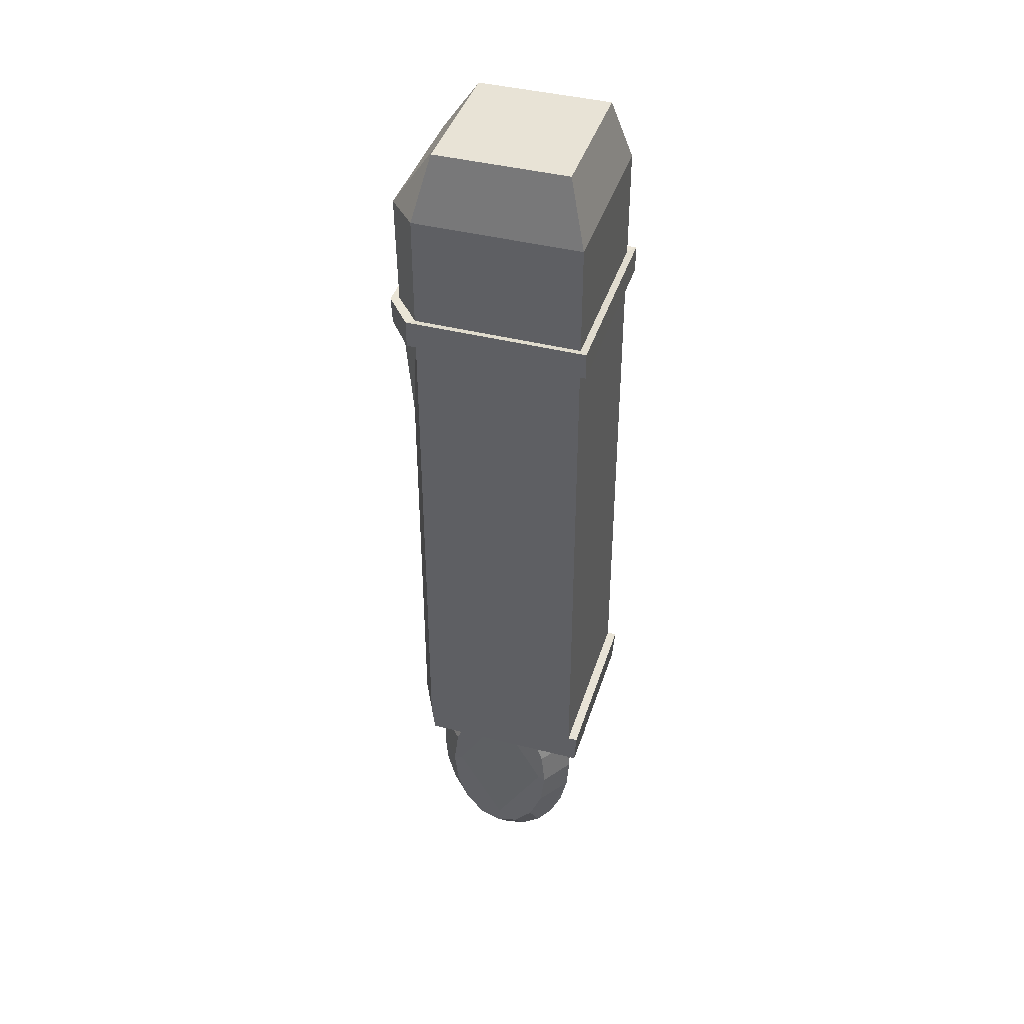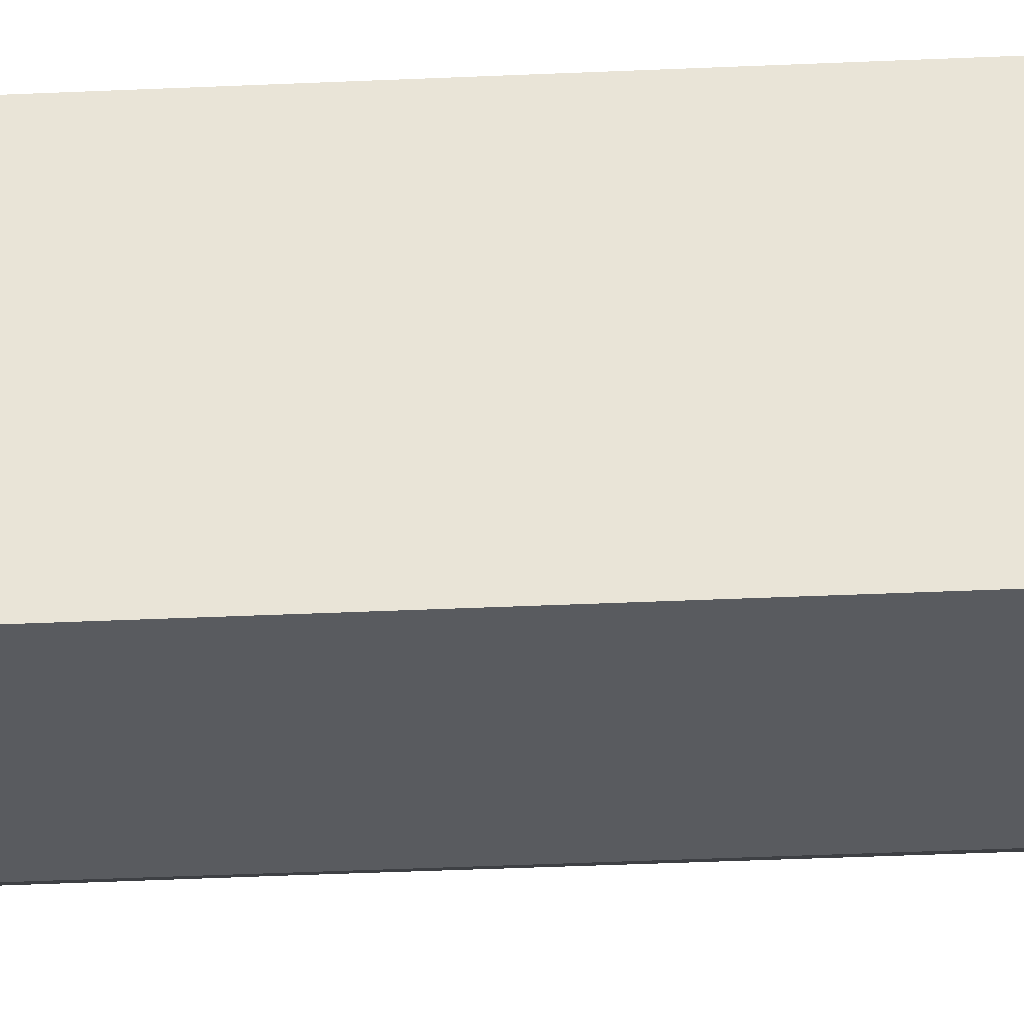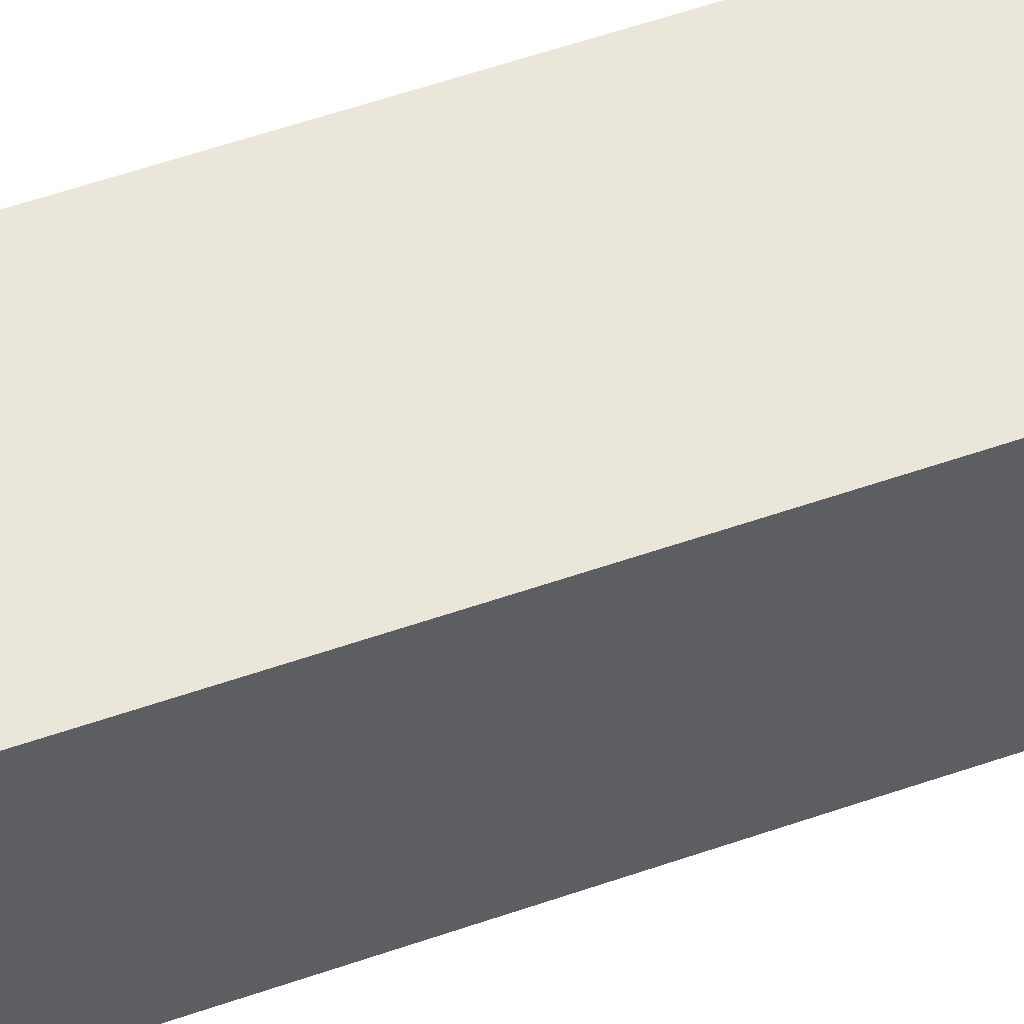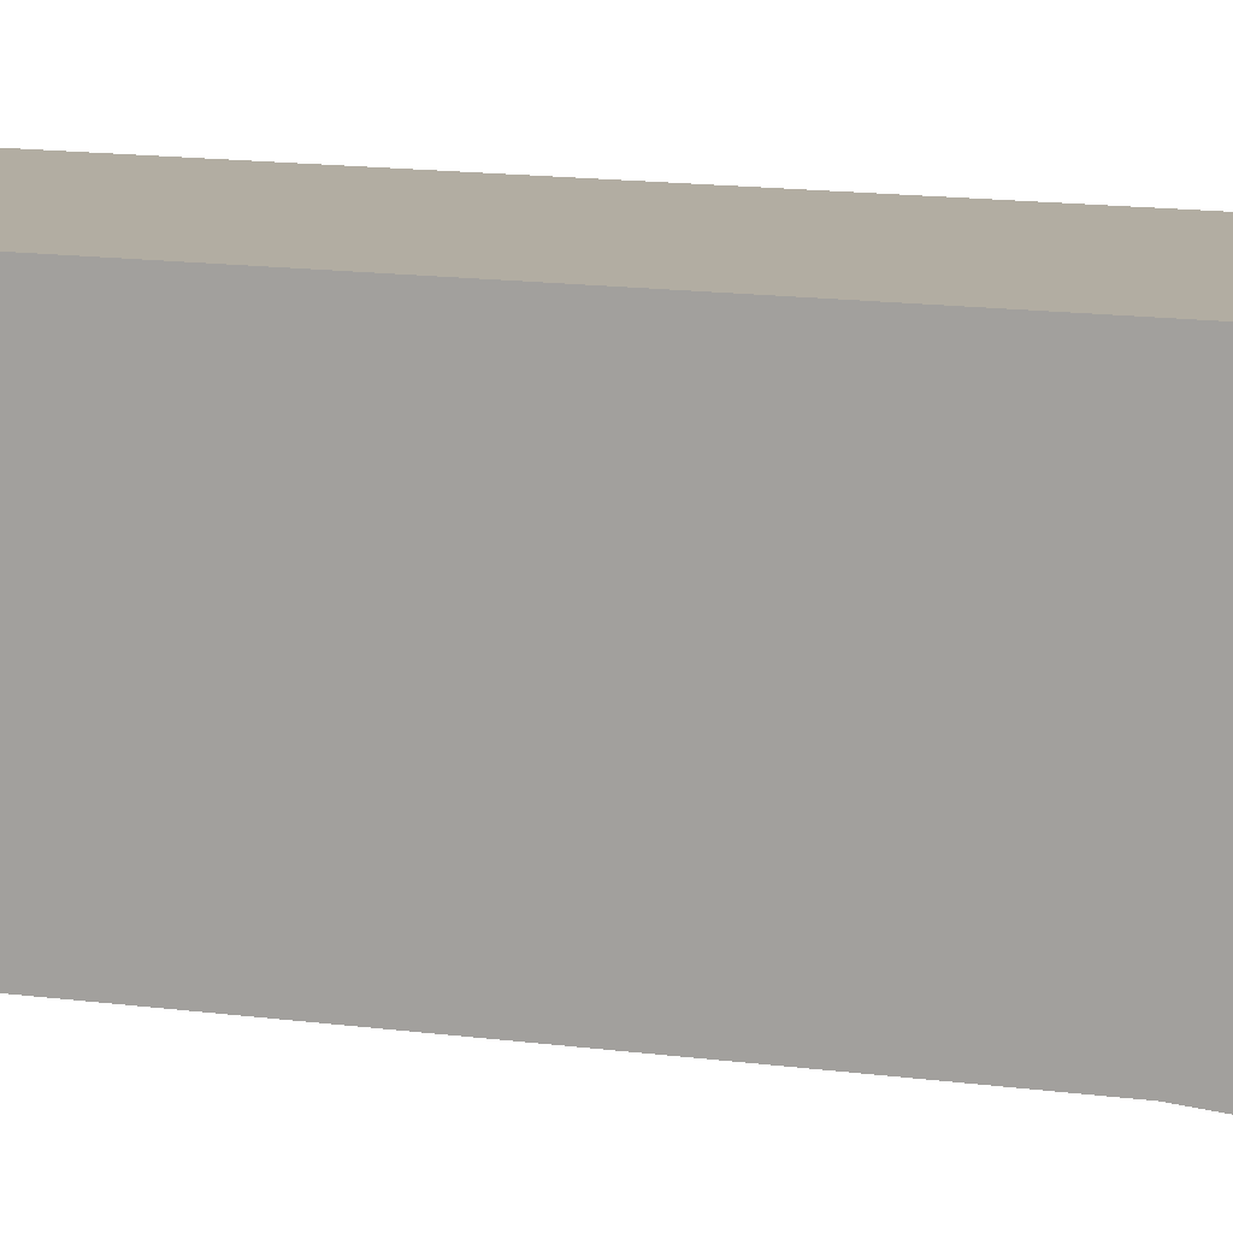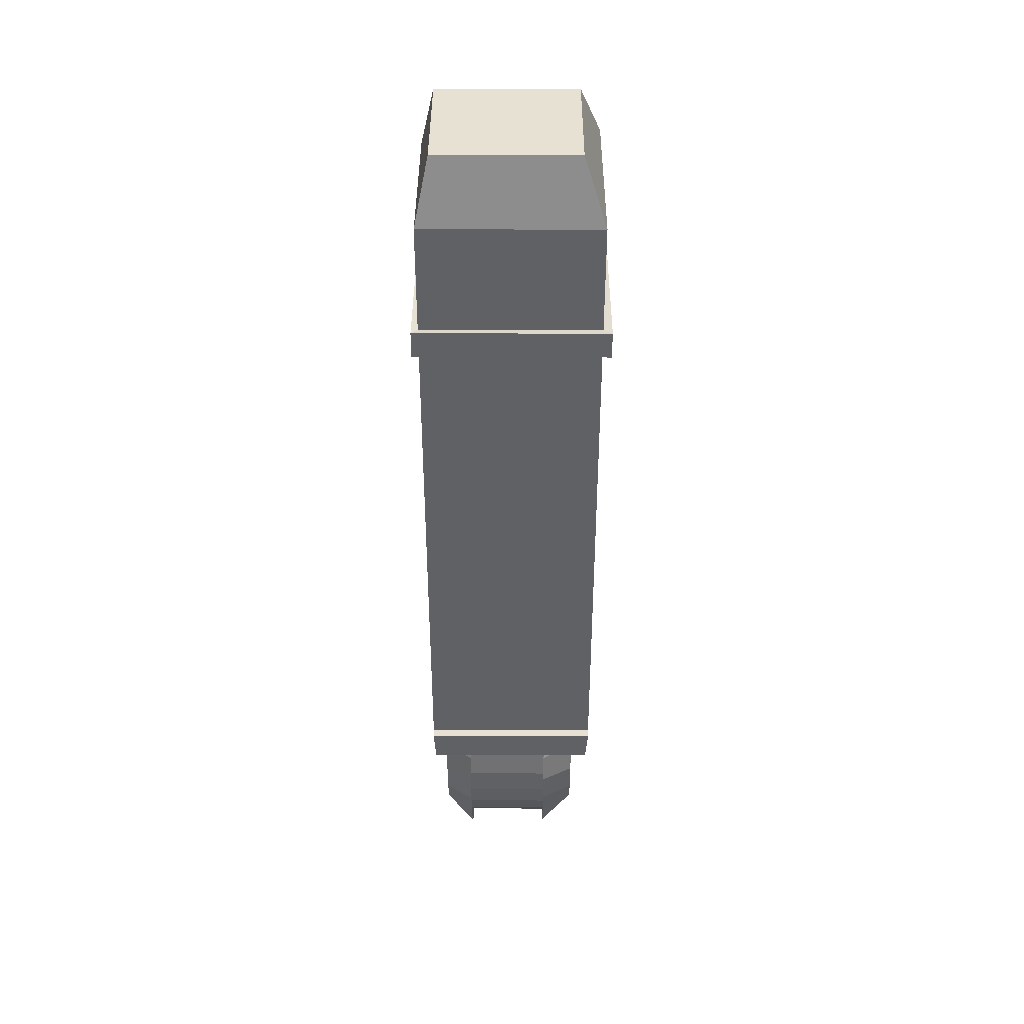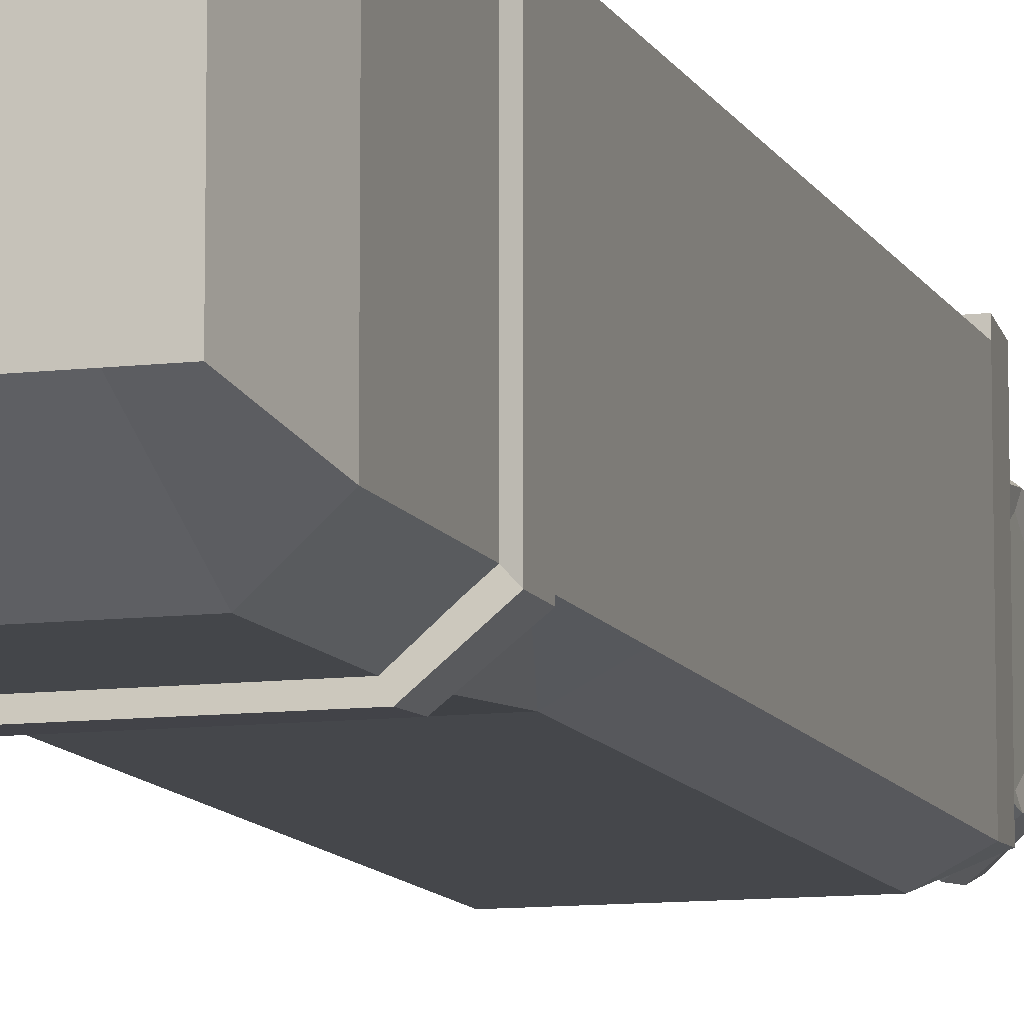
<metadata>
{"format":"obj","ext":"obj","renderer":"f3d","projection":"perspective","resolution":1024,"background":"white","views":[{"elev":41.6,"azim":-72.9,"up":"+Y"},{"elev":-32.3,"azim":93.8,"up":"+Z"},{"elev":54.6,"azim":-110.4,"up":"+Z"},{"elev":10.6,"azim":111.6,"up":"+Z"},{"elev":39.6,"azim":0.2,"up":"+Y"},{"elev":-10.3,"azim":-163.0,"up":"+Z"}]}
</metadata>
<code>
v -0.3443 4.29 -0.2758
v -0.3443 4.29 0.3302
v 0.3033 4.29 -0.2758
v 0.3033 4.29 0.3302
v -0.4097 1.742 -0.354
v 0.4051 2.856 -0.4278
v 0.4051 3.984 -0.4843
v -0.4401 3.483 -0.3859
v -0.4401 3.357 -0.3859
v -0.4097 2.856 -0.354
v -0.4097 3.984 -0.354
v -0.4097 3.984 0.4085
v 0.4051 3.984 0.4085
v -0.2316 4.29 -0.2758
v 0.4446 3.483 0.442
v -0.2679 3.984 -0.4843
v 0.4446 3.357 0.442
v -0.2679 2.856 -0.4278
v -0.4111 0.9433 -0.3556
v -0.4111 0.9433 0.41
v 0.407 0.9433 -0.4293
v 0.407 0.9433 0.41
v -0.2688 0.9433 -0.4293
v -0.3713 0.7823 -0.315
v 0.3641 0.7823 -0.315
v -0.2627 0.7823 -0.315
v -0.4111 0.9433 0.4533
v -0.3713 0.7823 0.4127
v 0.407 0.9433 0.4533
v 0.3641 0.7823 0.4127
v 0.4051 3.478 -0.4771
v 0.4051 3.362 -0.4713
v -0.4097 3.362 -0.354
v -0.4097 3.478 -0.354
v -0.4097 3.478 0.4085
v -0.4097 3.362 0.4085
v 0.4051 3.362 0.4085
v 0.4051 3.478 0.4085
v -0.2679 3.362 -0.4713
v -0.2679 3.478 -0.4771
v -0.4401 3.483 0.442
v -0.4401 3.357 0.442
v -0.2861 3.357 -0.5069
v -0.2861 3.483 -0.5132
v 0.4446 3.483 -0.5132
v 0.4446 3.357 -0.5069
v -0.226 1.026 0.001612
v -0.2281 0.1219 0.2313
v -0.2275 0.8763 0.2233
v -0.2243 0.4827 -0.304
v -0.2284 0.502 0.3185
v -0.2252 0.1083 -0.2088
v -0.2268 -0.04112 0.01287
v -0.2246 0.8627 -0.2168
v 0.1827 0.1211 0.234
v 0.1841 -0.04194 0.01557
v 0.1856 0.1075 -0.2061
v 0.1824 0.5011 0.3212
v 0.1865 0.4818 -0.3013
v 0.1833 0.8755 0.226
v 0.1849 1.025 0.004317
v 0.1862 0.8619 -0.2141
v -0.2245 0.3449 -0.2919
v -0.2248 0.2172 -0.2595
v -0.3414 0.1096 0.003141
v -0.2284 0.3636 0.3093
v -0.2283 0.234 0.2796
v 0.1824 0.3628 0.312
v 0.1825 0.2331 0.2823
v 0.3167 0.1082 0.007474
v 0.1863 0.3441 -0.2892
v 0.186 0.2164 -0.2568
v -0.341 0.8755 0.009828
v -0.2244 0.7507 -0.2651
v -0.2243 0.6211 -0.2948
v -0.2279 0.7674 0.2739
v -0.2282 0.6397 0.3064
v 0.1829 0.7666 0.2766
v 0.1826 0.6389 0.3091
v 0.1864 0.7498 -0.2624
v 0.1865 0.6202 -0.2921
v -0.2254 1.005 -0.07874
v -0.225 0.9495 -0.1532
v -0.3397 0.4983 -0.217
v -0.2262 -0.02544 -0.06787
v -0.2257 0.02552 -0.1435
v 0.1846 -0.02627 -0.06517
v 0.1851 0.0247 -0.1408
v 0.3184 0.497 -0.2126
v 0.1854 1.004 -0.07604
v 0.1858 0.9486 -0.1505
v 0.3178 0.2245 -0.1495
v 0.3177 0.8472 -0.0716
v -0.2277 0.03517 0.1677
v -0.2273 -0.02044 0.09322
v -0.227 0.9591 0.158
v -0.2265 1.01 0.08235
v -0.3427 0.4868 0.2299
v 0.1831 0.03435 0.1704
v 0.1835 -0.02127 0.09593
v 0.1838 0.9583 0.1607
v 0.1843 1.009 0.08506
v 0.3155 0.3394 0.216
v 0.3157 0.6325 0.2185
v 0.3166 0.8429 0.09941
v -0.2164 0.6423 -0.3447
v -0.2164 0.4811 -0.3553
v -0.2198 -0.1051 0.1075
v -0.2192 -0.1292 0.01385
v -0.221 0.664 0.3558
v -0.2212 0.5035 0.3699
v -0.217 0.1718 -0.3035
v -0.2174 0.04486 -0.2445
v -0.3529 0.04634 0.002514
v -0.2211 0.1913 0.3246
v -0.2208 0.06076 0.2683
v -0.2172 1.025 -0.1797
v -0.2168 0.9238 -0.2537
v -0.2189 1.096 0.09481
v -0.2183 1.114 0.000732
v -0.3509 0.4992 -0.2539
v -0.218 -0.05158 -0.1683
v -0.2166 0.3206 -0.3413
v -0.2212 0.3423 0.3592
v -0.354 0.1723 0.1877
v -0.3543 0.3156 0.2454
v -0.3522 0.08286 -0.09682
v -0.3523 0.9388 0.0103
v -0.2165 0.7933 -0.31
v -0.2201 0.9397 0.2591
v -0.2206 0.8128 0.318
v -0.3541 0.6572 0.2484
v -0.3536 0.8034 0.1932
v -0.3517 0.9074 -0.08962
v -0.2177 1.09 -0.09289
v -0.2186 -0.111 -0.08022
v -0.3516 0.1818 -0.1804
v -0.3511 0.328 -0.2356
v -0.3509 0.6695 -0.2326
v -0.3512 0.8128 -0.1749
v -0.2204 -0.04034 0.1943
v -0.2196 1.036 0.1829
v -0.3543 0.4859 0.2667
v -0.3535 0.07775 0.1024
v -0.353 0.9023 0.1096
v 0.1759 -0.09401 0.1081
v 0.1765 -0.1176 0.01632
v 0.1777 -0.04152 -0.1622
v 0.1783 0.053 -0.2368
v 0.3299 0.4977 -0.2442
v 0.1793 0.4805 -0.3455
v 0.1768 1.083 0.09566
v 0.1774 1.101 0.003469
v 0.1785 1.014 -0.1734
v 0.1789 0.9144 -0.2459
v 0.1747 0.1965 0.3209
v 0.175 0.06859 0.2657
v 0.328 0.05388 0.007074
v 0.1787 0.1774 -0.2946
v 0.1748 0.6598 0.3515
v 0.1746 0.5025 0.3653
v 0.1793 0.6385 -0.335
v 0.1746 0.3445 0.3548
v 0.1791 0.3232 -0.3317
v 0.3292 0.1866 -0.1722
v 0.3297 0.3299 -0.2263
v 0.3273 0.08467 0.105
v 0.1756 0.93 0.2566
v 0.1752 0.8056 0.3144
v 0.3285 0.9285 0.01471
v 0.1792 0.7865 -0.3011
v 0.3299 0.6646 -0.2234
v 0.3296 0.8051 -0.1668
v 0.3278 0.8927 0.1121
v 0.1771 -0.09971 -0.07587
v 0.178 1.077 -0.08829
v 0.3286 0.08967 -0.09027
v 0.3291 0.8977 -0.08322
v 0.1754 -0.0305 0.1931
v 0.3265 0.4847 0.266
v 0.1762 1.025 0.182
v 0.3268 0.1773 0.1886
v 0.3266 0.3178 0.2451
v 0.3268 0.6525 0.2481
v 0.3272 0.7958 0.194
v -0.2627 0.7823 -0.3448
v -0.4011 0.7823 -0.3448
v 0.3939 0.7823 -0.3448
v 0.3939 0.7823 0.4425
v -0.4011 0.7823 0.4425
f 25 30 28 24 26
f 54 74 75 106 129 118 117 135 120 119 142 130 131 110 77 76 49 96 97 47 82 83
f 136 127 137 112 113 122
f 181 168 169 185 174 152
f 70 158 177 165 92
f 92 165 166 150 89
f 65 84 121 138 137 127 114
f 133 131 130 142 119 145
f 93 178 170 174 105
f 70 103 183 182 167 158
f 73 98 143 132 133 145 128
f 116 115 124 126 125 141
f 73 128 134 140 139 121 84
f 66 51 77 110 111 124 115 116 141 108 109 136 122 113 112 123 107 106 75 50 63 64 52 86 85 53 95 94 48 67
f 157 179 182 183 163 156
f 85 87 56 53
f 64 72 57 52
f 66 68 58 51
f 97 102 61 47
f 75 81 59 50
f 94 99 55 48
f 76 78 60 49
f 83 91 62 54
f 48 55 69 67
f 67 69 68 66
f 50 59 71 63
f 63 71 72 64
f 172 162 171 155 154 173
f 51 58 79 77
f 77 79 78 76
f 54 62 80 74
f 74 80 81 75
f 93 105 104 103 70 92 89
f 65 98 73 84
f 47 61 90 82
f 82 90 91 83
f 52 57 88 86
f 86 88 87 85
f 93 89 150 172 173 178
f 104 184 180 183 103
f 53 56 100 95
f 95 100 99 94
f 49 60 101 96
f 96 101 102 97
f 90 61 102 101 60 78 79 58 68 163 161 160 169 168 181 152 153 176 154 155 171 162 81 80 62 91
f 145 119 120 128
f 138 121 107 123
f 108 144 114 109
f 137 138 123 112
f 121 139 106 107
f 109 114 127 136
f 128 120 135 134
f 134 135 117 140
f 110 131 133 132
f 111 110 132 143
f 141 125 144 108
f 124 111 143 126
f 139 140 117 118 129 106
f 65 114 144 125 126 143 98
f 166 164 151 150
f 174 170 153 152
f 165 159 164 166
f 146 147 158 167
f 150 151 162 172
f 147 175 177 158
f 170 178 176 153
f 178 173 154 176
f 160 184 185 169
f 161 180 184 160
f 179 146 167 182
f 163 183 180 161
f 105 174 185 184 104
f 100 56 87 88 57 72 71 59 81 162 151 164 159 149 148 175 147 146 179 157 156 163 68 69 55 99
f 175 148 149 159 165 177
f 22 21 6 32 37
f 18 23 19 5 10
f 20 22 37 36
f 12 11 34 35
f 2 4 3 14 1
f 5 19 20 36 33 10
f 19 187 190 27 20
f 13 12 35 38
f 4 2 12 13
f 1 11 12 2
f 33 18 10
f 13 38 31 7
f 14 3 7 16
f 16 7 31 40
f 39 32 6 18
f 11 16 40 34
f 1 14 16 11
f 190 189 29 27
f 19 23 187
f 18 6 21 23
f 23 21 188 186
f 22 29 189 188 21
f 3 4 13 7
f 27 29 22 20
f 26 24 187 186
f 25 26 186 188
f 28 30 189 190
f 30 25 188 189
f 24 28 190 187
f 187 23 186
f 18 33 39
f 45 31 38 15
f 41 42 17 15
f 37 17 42 36
f 43 46 32 39 33 9
f 42 41 8 9
f 31 45 44 8 34 40
f 34 8 41 35
f 42 9 33 36
f 46 17 37 32
f 46 45 15 17
f 44 43 9 8
f 45 46 43 44
f 35 41 15 38

</code>
